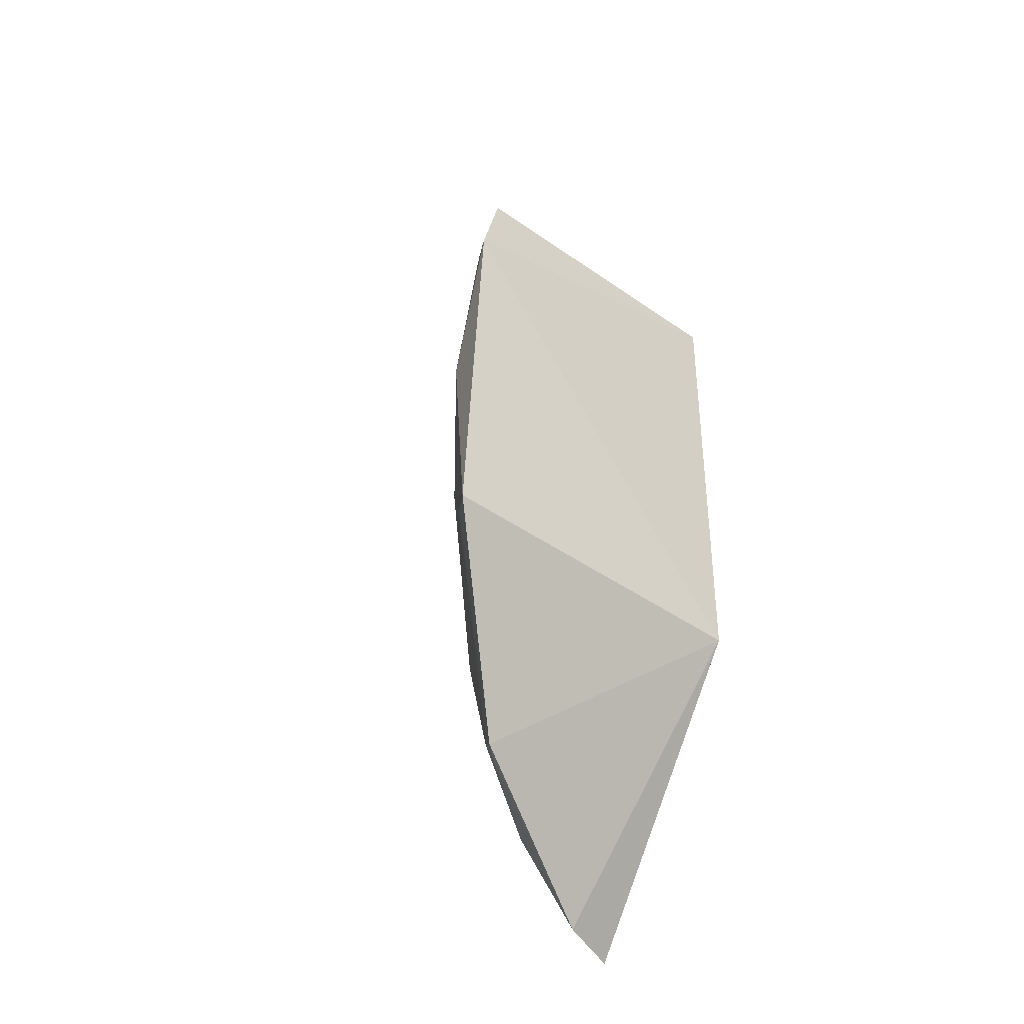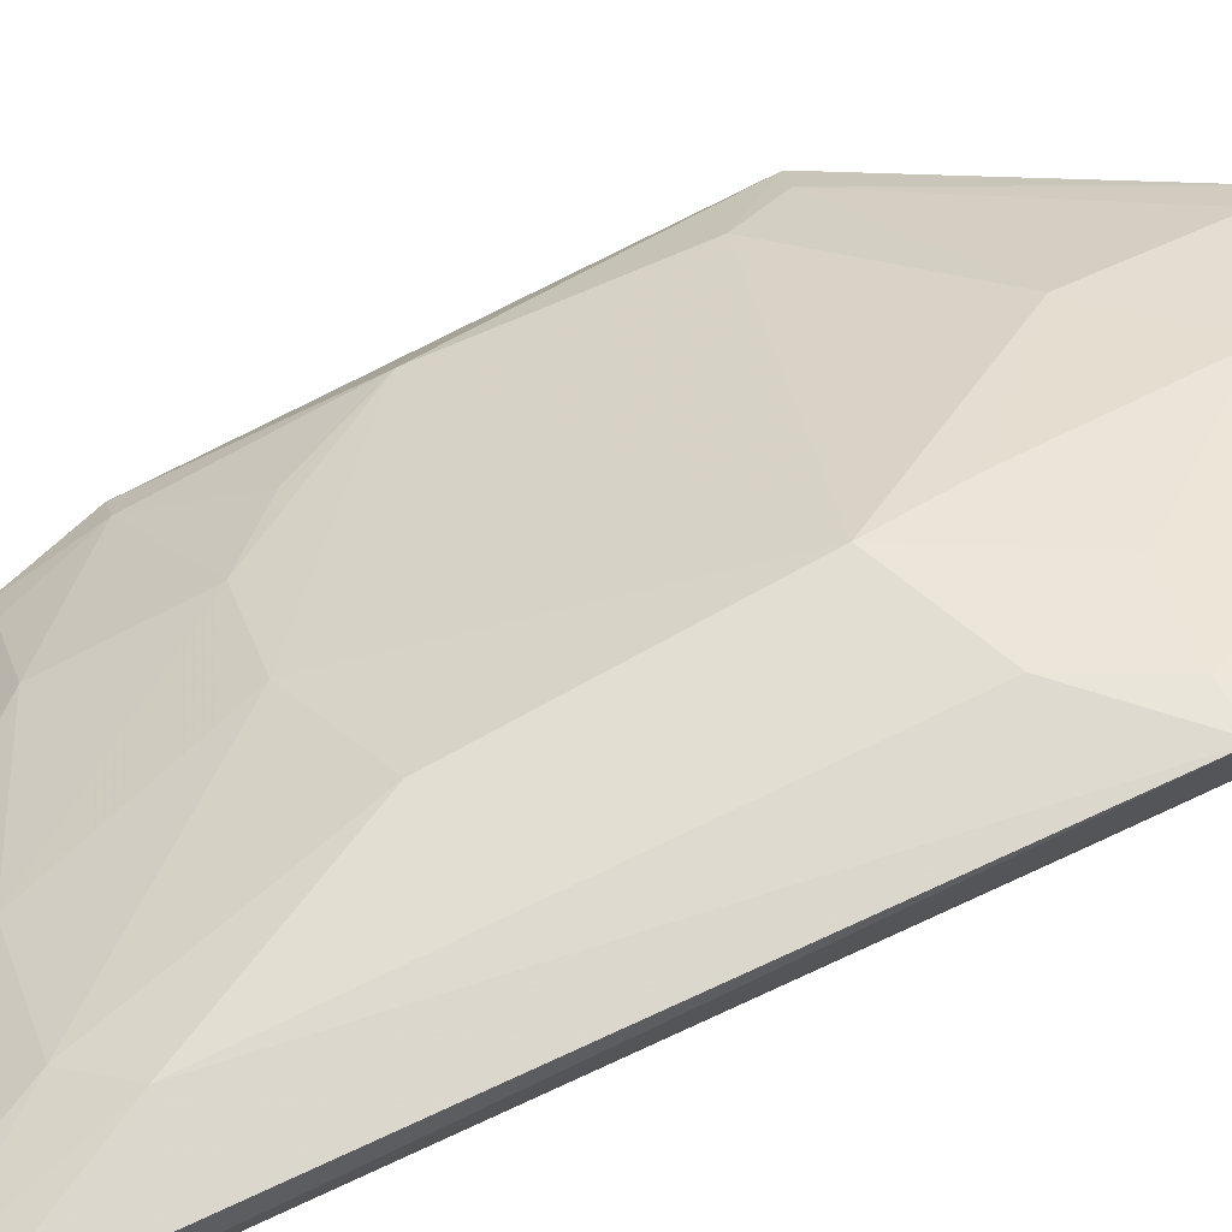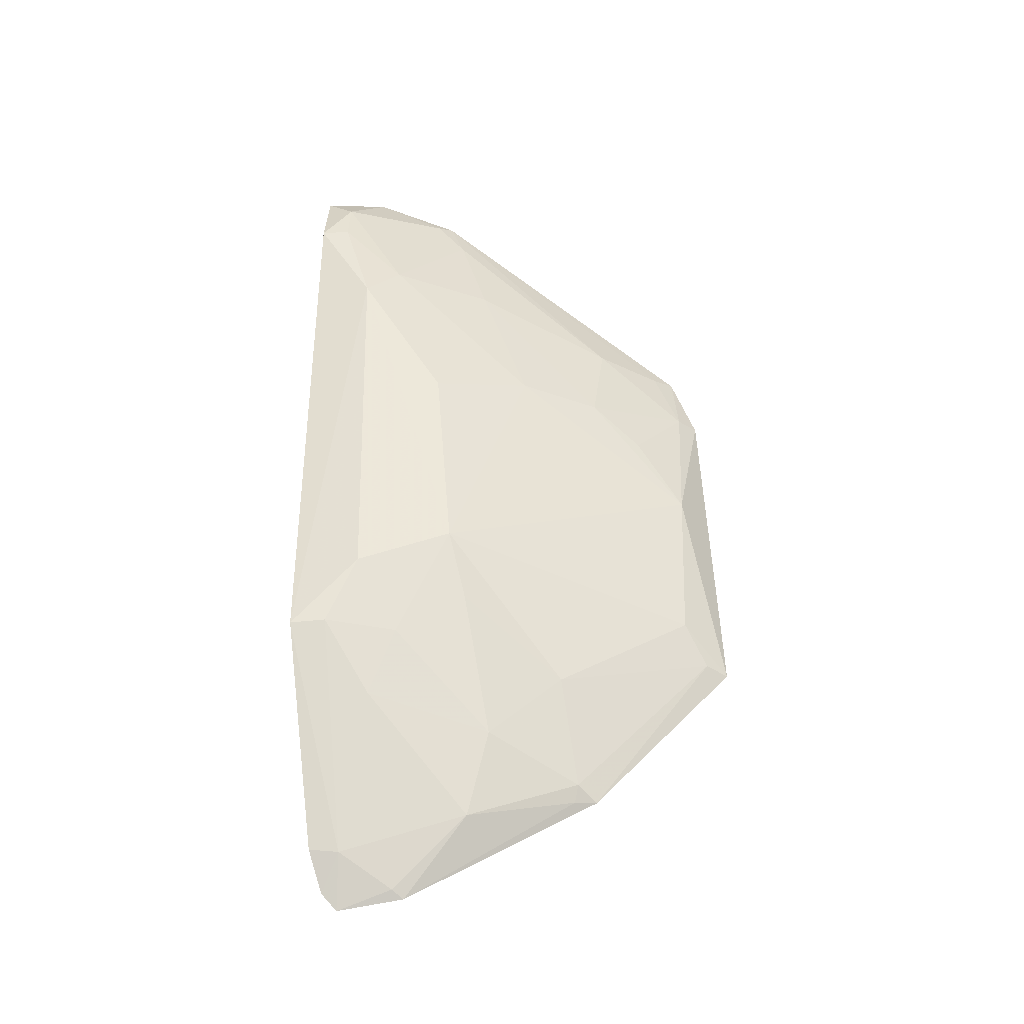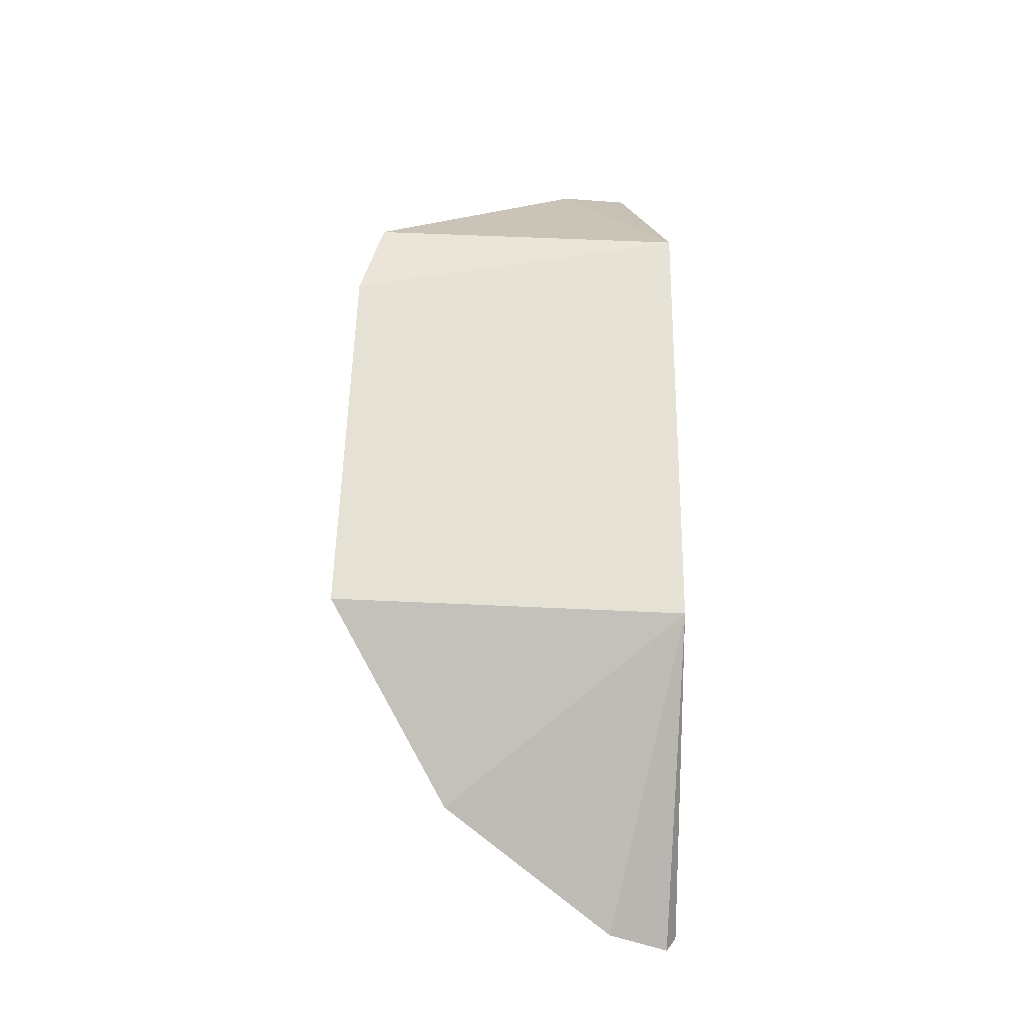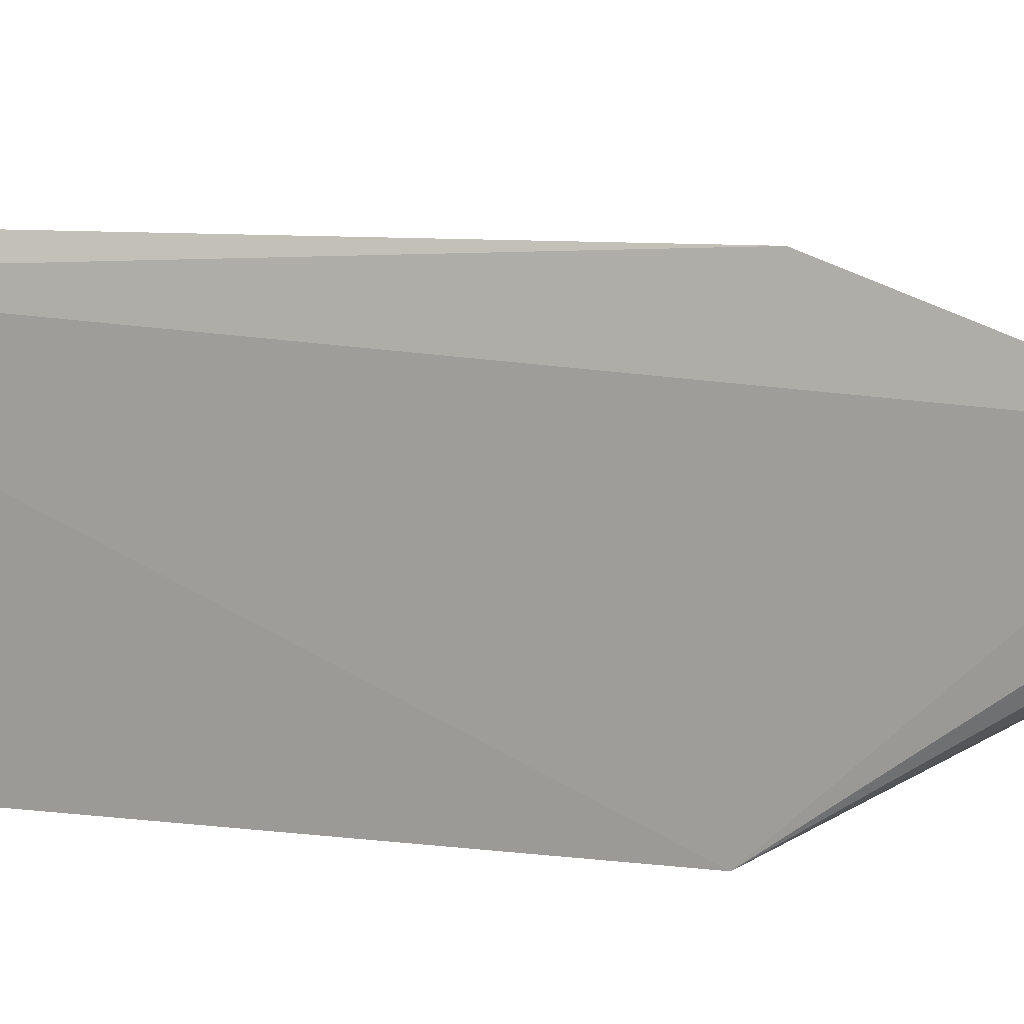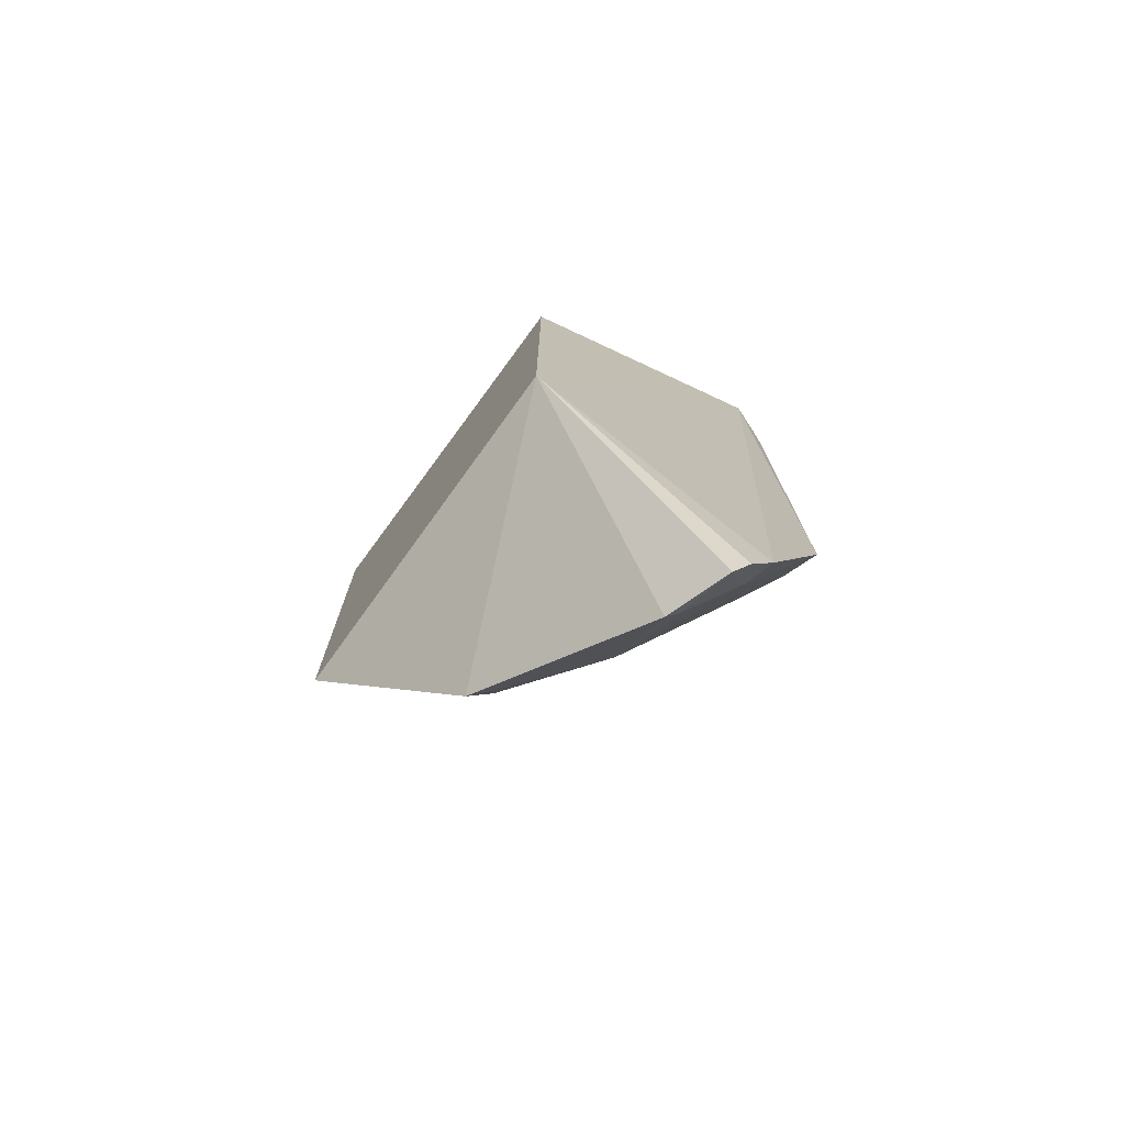
<metadata>
{"format":"obj","ext":"obj","renderer":"f3d","projection":"perspective","resolution":1024,"background":"white","views":[{"elev":-39.0,"azim":139.5,"up":"+Y"},{"elev":79.7,"azim":-114.0,"up":"+Z"},{"elev":-37.7,"azim":21.9,"up":"+Y"},{"elev":-25.3,"azim":176.0,"up":"+Y"},{"elev":8.2,"azim":-69.1,"up":"+Z"},{"elev":-76.3,"azim":-124.5,"up":"+Y"}]}
</metadata>
<code>
v 0.2659 -0.1262 0.2616
v 0.4108 -0.003264 0.1805
v 0.3211 0.02852 0.285
v 0.2739 0.2609 0.2734
v 0.2652 0.1776 0.184
v 0.3703 0.1711 0.2162
v 0.2598 -0.01592 0.3071
v 0.357 -0.07228 0.2298
v 0.2652 -0.004213 0.184
v 0.4008 0.08279 0.1994
v 0.2939 0.188 0.2911
v 0.3944 0.1745 0.1799
v 0.2546 0.2483 0.2946
v 0.362 -0.07762 0.2216
v 0.3552 -0.02854 0.2429
v 0.3179 -0.09037 0.2539
v 0.2591 -0.1047 0.2755
v 0.3006 0.2459 0.2617
v 0.3449 0.1285 0.2561
v 0.2827 0.1731 0.3019
v 0.3046 0.2491 0.2551
v 0.3991 0.1438 0.1872
v 0.4043 0.1441 0.1774
v 0.4047 -0.00204 0.1903
v 0.2909 -0.122 0.2533
v 0.3288 -0.05644 0.2579
v 0.3547 -0.07907 0.2279
v 0.2612 -0.1201 0.2665
v 0.2703 -0.1059 0.2715
v 0.3253 0.1884 0.2595
v 0.268 0.2368 0.2965
v 0.3698 0.1285 0.2295
v 0.2864 0.01321 0.3014
v 0.3144 0.1146 0.287
v 0.2585 0.2164 0.3056
v 0.3117 0.2311 0.2568
v 0.3888 0.1718 0.1898
v 0.3989 0.01459 0.2008
v 0.3246 0.0008574 0.2755
v 0.2867 -0.04402 0.2859
v 0.2876 -0.1189 0.2573
v 0.2692 0.2177 0.3008
v 0.3854 0.1128 0.2132
v 0.2986 -0.01691 0.2871
v 0.2733 -0.01468 0.3021
f 13 4 5
f 13 5 9
f 14 9 2
f 17 13 9
f 17 7 13
f 19 3 10
f 21 12 5
f 21 5 4
f 21 4 18
f 23 9 5
f 23 5 12
f 23 2 9
f 23 12 22
f 23 22 10
f 23 10 2
f 24 14 2
f 24 8 14
f 24 15 8
f 25 1 9
f 25 9 14
f 26 8 15
f 26 16 8
f 27 14 8
f 27 8 16
f 27 25 14
f 27 16 25
f 28 17 9
f 28 9 1
f 29 7 17
f 29 28 1
f 29 17 28
f 30 11 19
f 31 11 18
f 31 18 4
f 31 4 13
f 32 19 10
f 32 30 19
f 32 6 30
f 32 22 6
f 33 20 7
f 33 3 20
f 34 19 11
f 34 11 20
f 34 20 3
f 34 3 19
f 35 13 7
f 35 7 20
f 35 31 13
f 36 21 18
f 36 6 21
f 36 30 6
f 36 18 11
f 36 11 30
f 37 21 6
f 37 12 21
f 37 22 12
f 37 6 22
f 38 24 2
f 38 2 10
f 38 10 3
f 38 3 15
f 38 15 24
f 39 26 15
f 39 15 3
f 40 29 16
f 40 16 26
f 41 25 16
f 41 16 29
f 41 29 1
f 41 1 25
f 42 20 11
f 42 11 31
f 42 35 20
f 42 31 35
f 43 32 10
f 43 10 22
f 43 22 32
f 44 3 33
f 44 39 3
f 44 26 39
f 44 40 26
f 45 7 29
f 45 29 40
f 45 33 7
f 45 44 33
f 45 40 44

</code>
